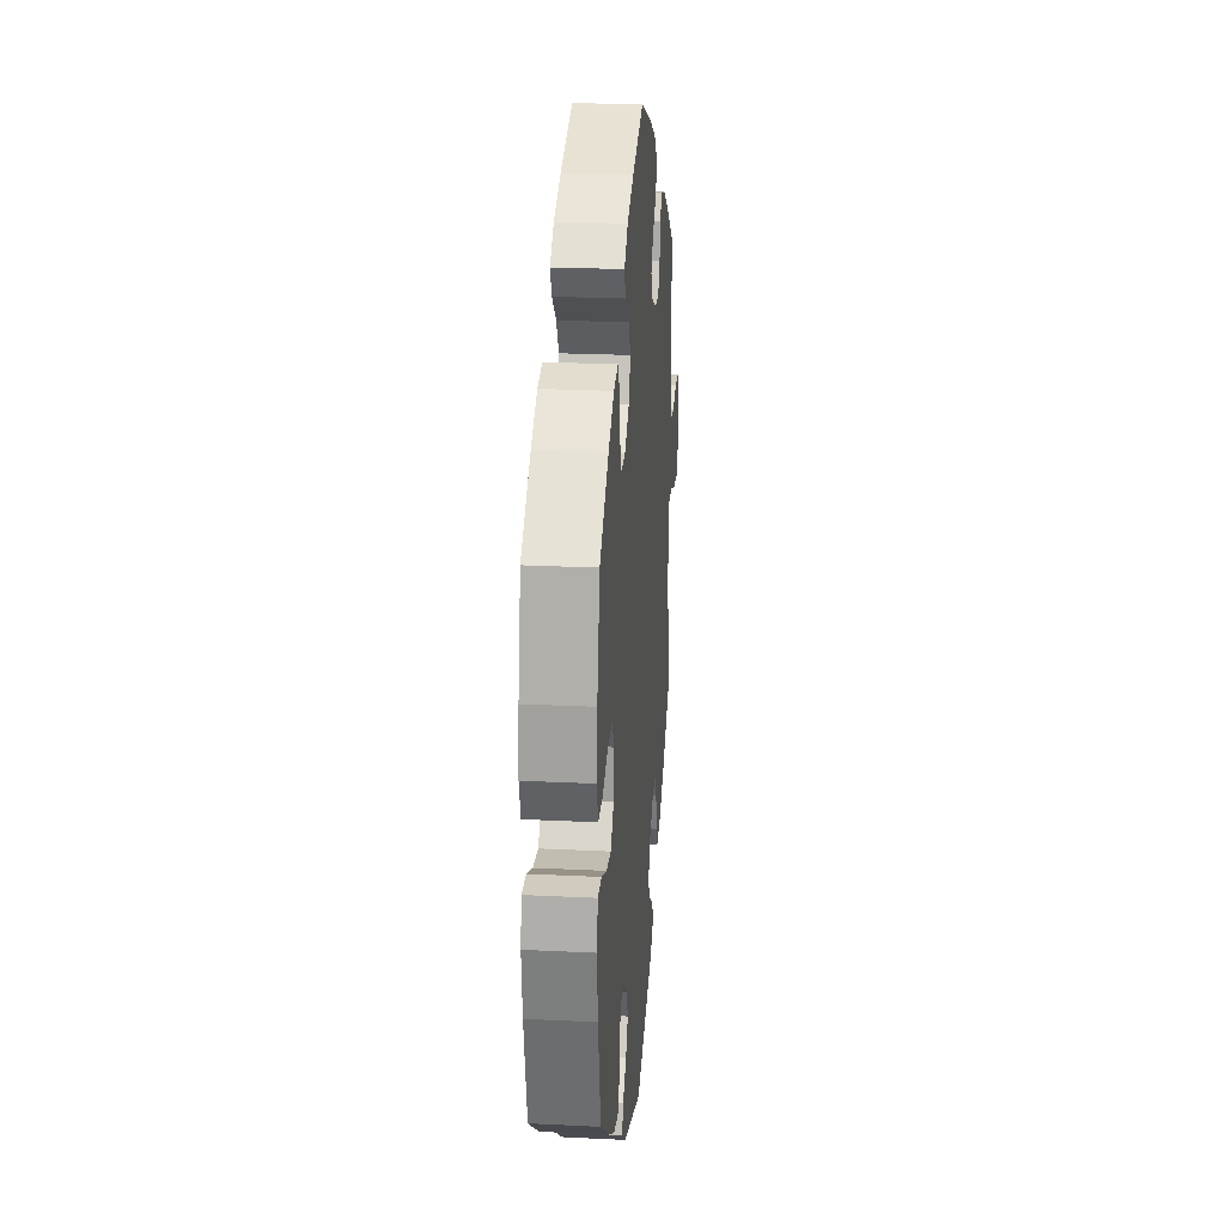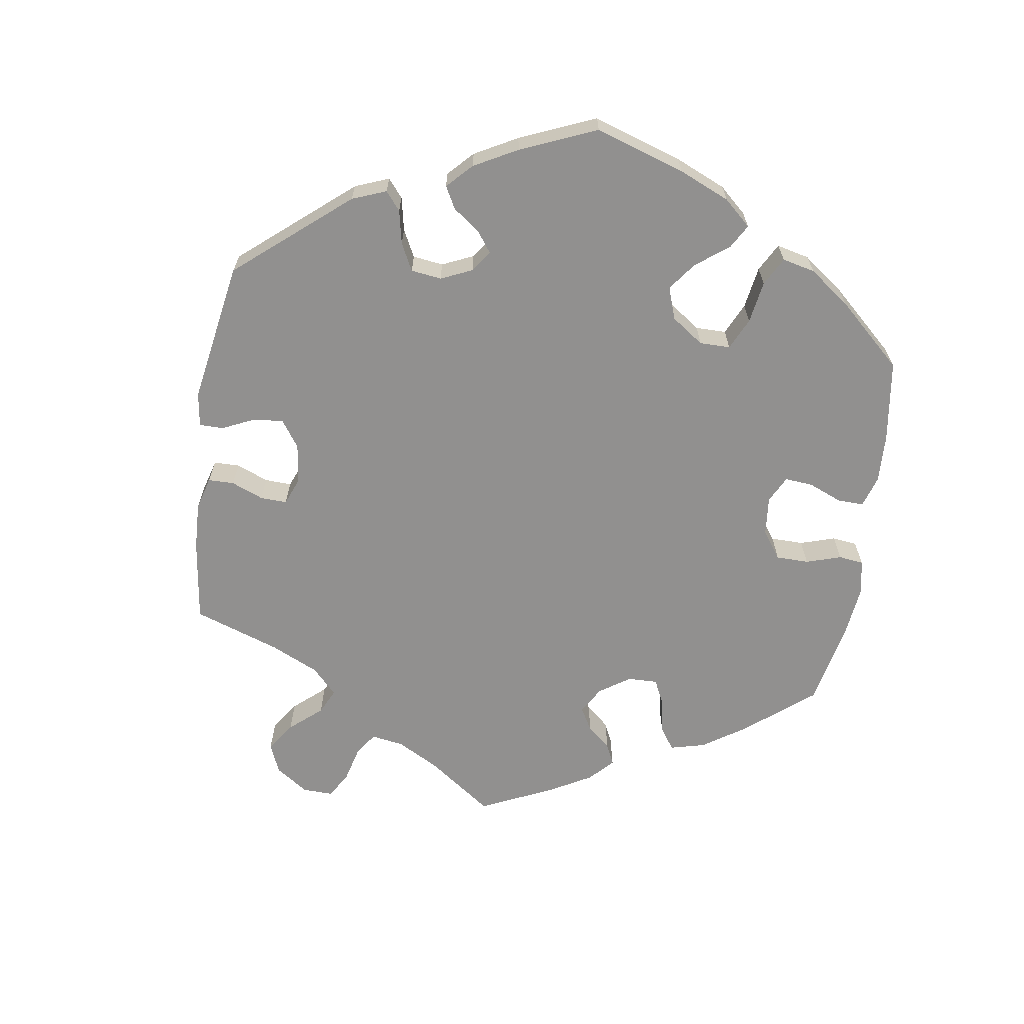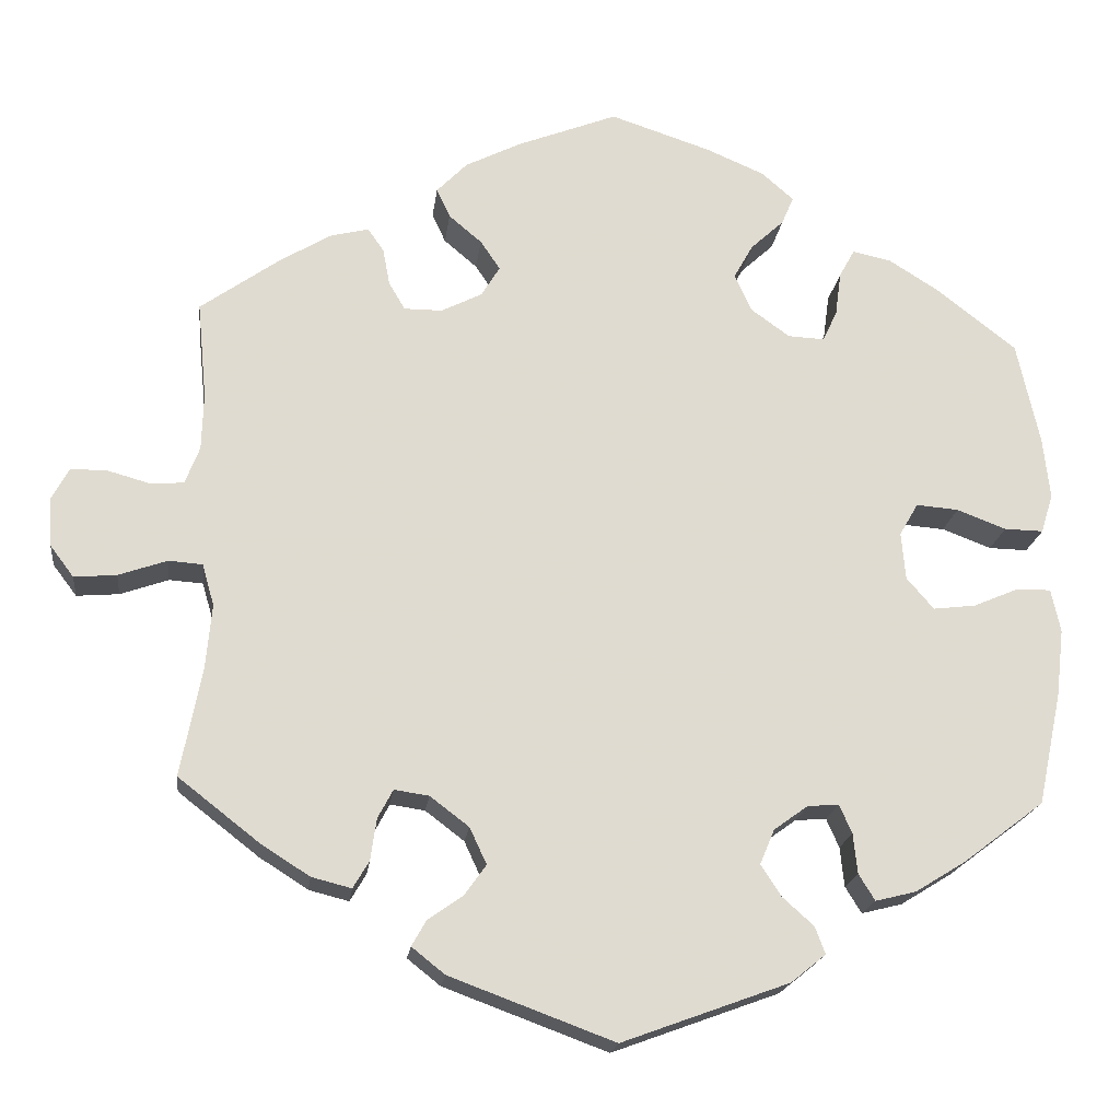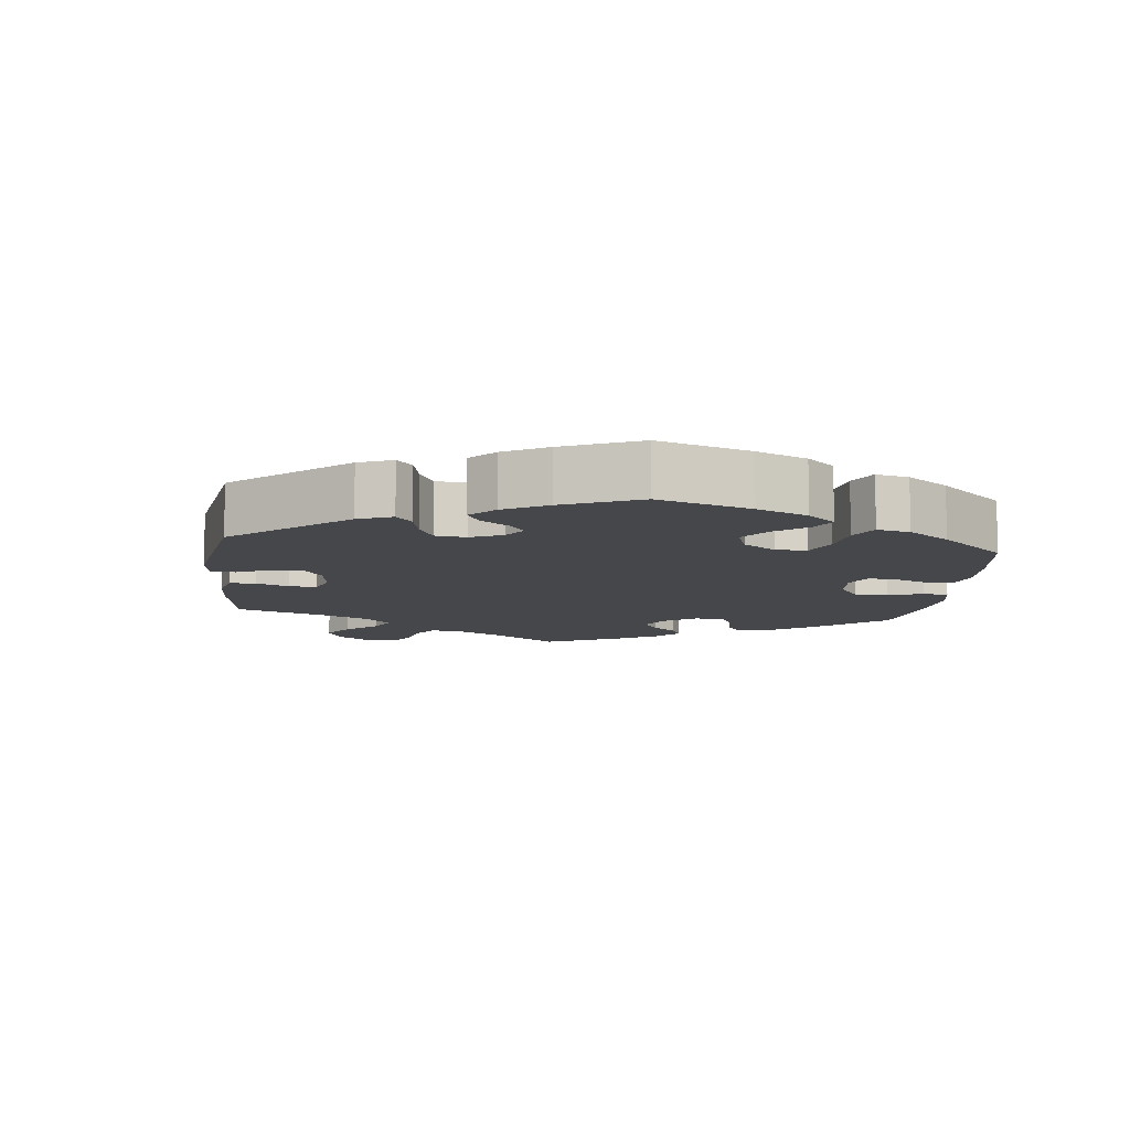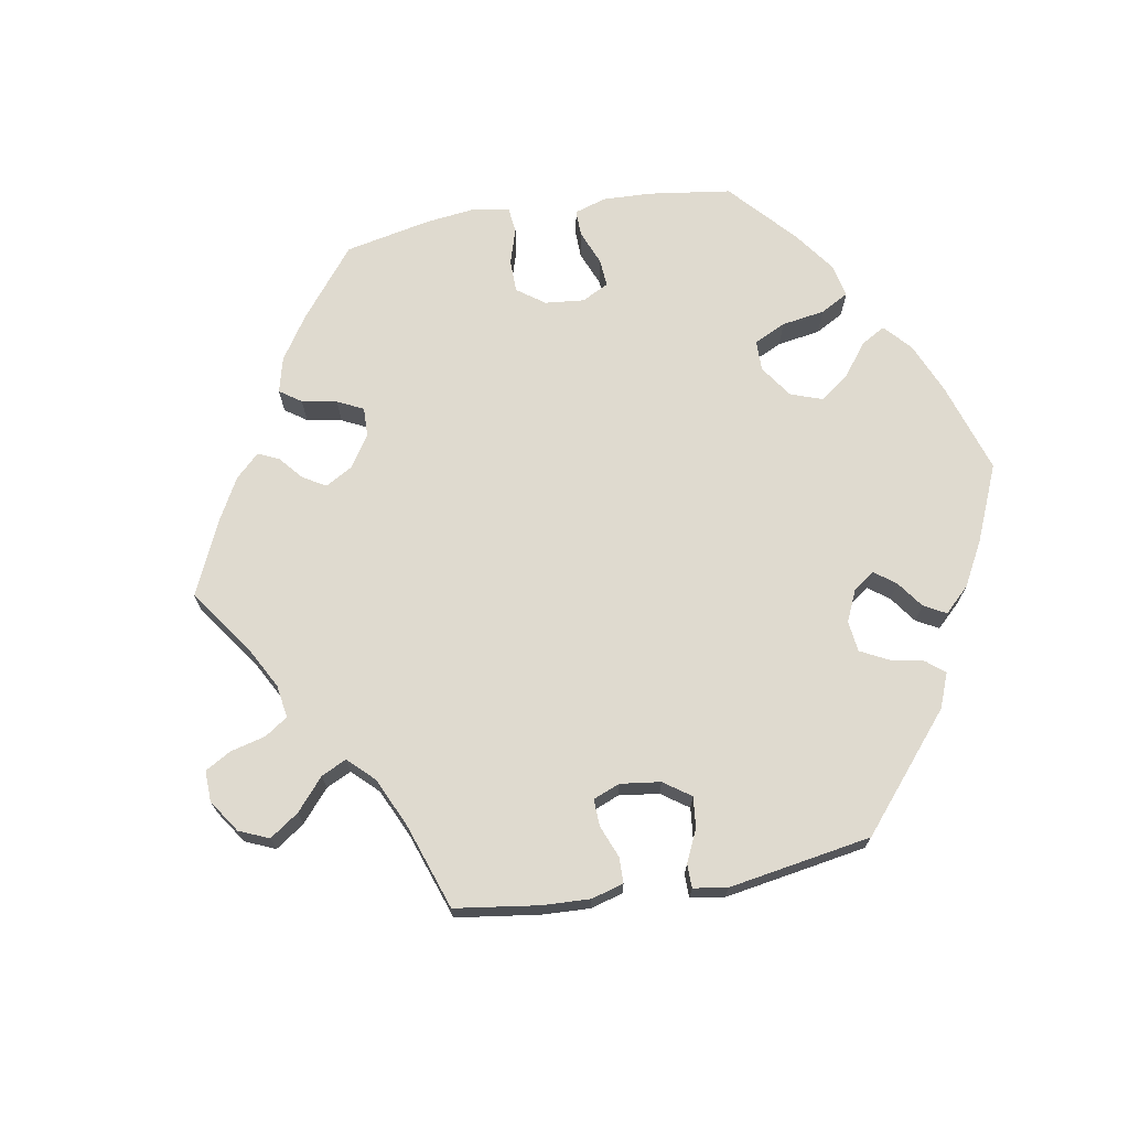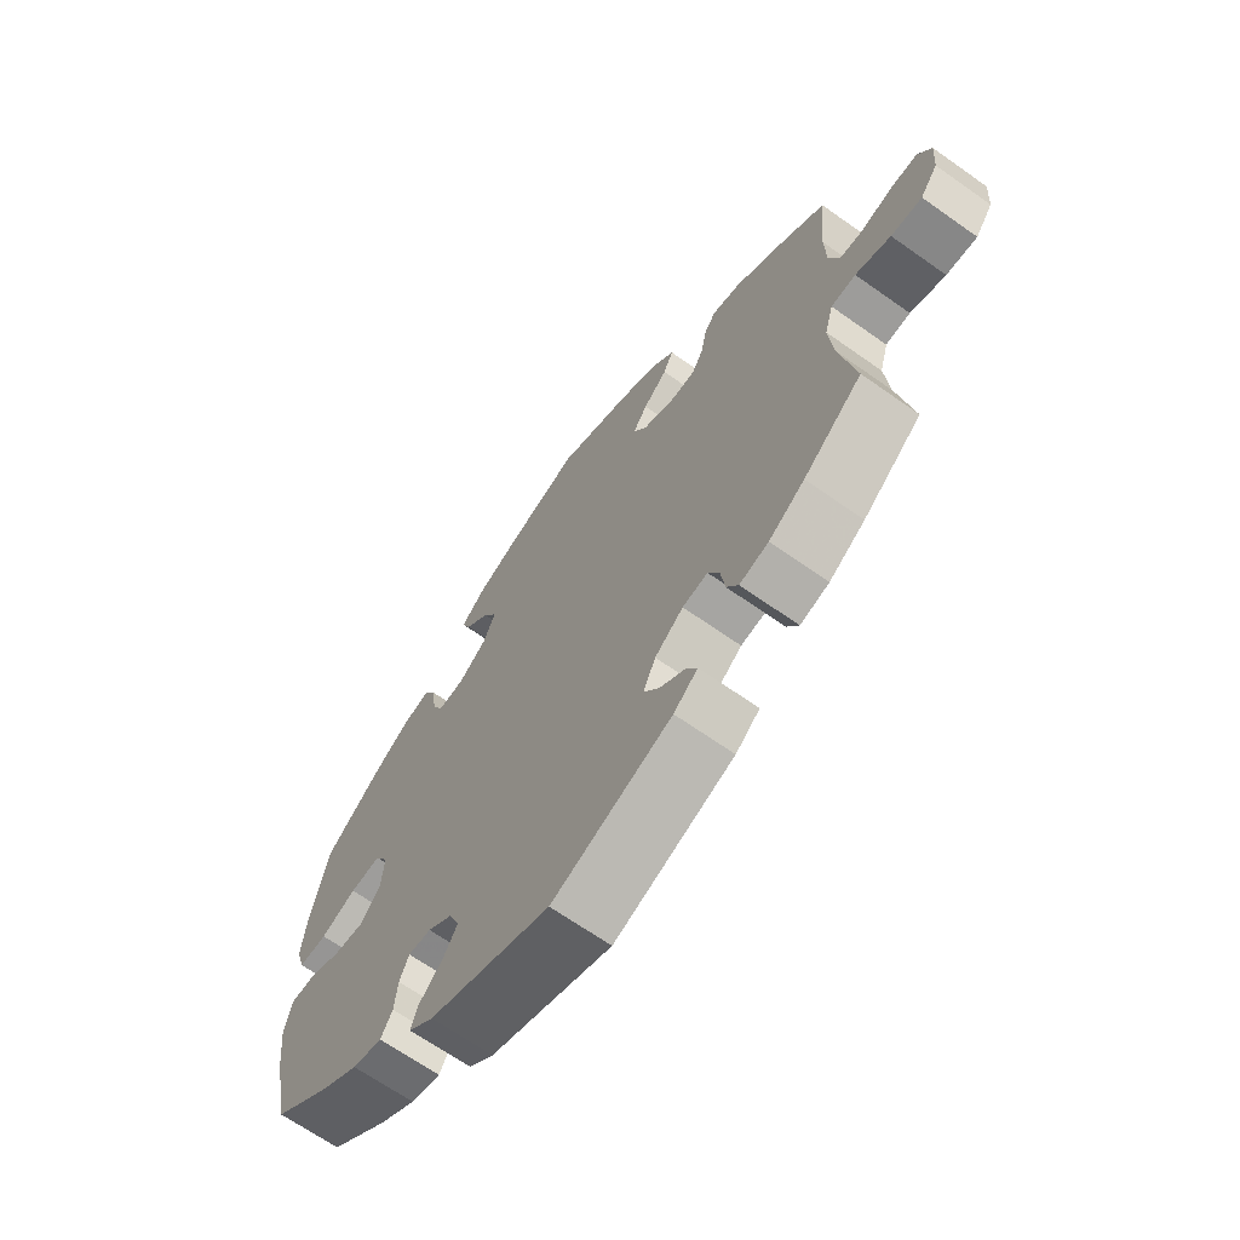
<metadata>
{"format":"obj","ext":"obj","renderer":"f3d","projection":"perspective","resolution":1024,"background":"white","views":[{"elev":23.6,"azim":-85.3,"up":"+Z"},{"elev":-65.7,"azim":-128.6,"up":"+Y"},{"elev":-19.1,"azim":173.1,"up":"+Z"},{"elev":-10.2,"azim":-126.3,"up":"+Y"},{"elev":70.9,"azim":140.2,"up":"+Y"},{"elev":-66.4,"azim":54.6,"up":"+Z"}]}
</metadata>
<code>
v 0.117 0.07 0.532
v 0.183 0.07 0.499
v 0.219 0.07 0.462
v 0.203 0.07 0.428
v 0.164 0.07 0.395
v 0.141 0.07 0.361
v 0.163 0.07 0.325
v 0.211 0.07 0.301
v 0.256 0.07 0.301
v 0.275 0.07 0.334
v 0.283 0.07 0.377
v 0.302 0.07 0.404
v 0.347 0.07 0.393
v 0.407 0.07 0.357
v 0.501 0.07 0.29
v 0.49 0.07 0.176
v 0.492 0.07 0.109
v 0.509 0.07 0.065
v 0.548 0.07 0.062
v 0.598 0.07 0.076
v 0.641 0.07 0.076
v 0.662 0.07 0.037
v 0.658 0.07 -0.019
v 0.63 0.07 -0.056
v 0.58 0.07 -0.052
v 0.523 0.07 -0.032
v 0.483 0.07 -0.035
v 0.469 0.07 -0.084
v 0.476 0.07 -0.16
v 0.501 0.07 -0.288
v 0.406 0.07 -0.362
v 0.348 0.07 -0.399
v 0.301 0.07 -0.411
v 0.282 0.07 -0.379
v 0.275 0.07 -0.33
v 0.257 0.07 -0.296
v 0.216 0.07 -0.302
v 0.17 0.07 -0.337
v 0.15 0.07 -0.38
v 0.176 0.07 -0.416
v 0.217 0.07 -0.445
v 0.234 0.07 -0.475
v 0.195 0.07 -0.506
v 0.001 0.07 -0.578
v -0.196 0.07 -0.506
v -0.237 0.07 -0.473
v -0.225 0.07 -0.441
v -0.188 0.07 -0.408
v -0.164 0.07 -0.371
v -0.181 0.07 -0.33
v -0.221 0.07 -0.301
v -0.258 0.07 -0.298
v -0.273 0.07 -0.332
v -0.278 0.07 -0.379
v -0.297 0.07 -0.41
v -0.345 0.07 -0.398
v -0.405 0.07 -0.361
v -0.5 0.07 -0.289
v -0.528 0.07 -0.156
v -0.537 0.07 -0.077
v -0.526 0.07 -0.026
v -0.486 0.07 -0.026
v -0.432 0.07 -0.049
v -0.382 0.07 -0.055
v -0.35 0.07 -0.018
v -0.345 0.07 0.038
v -0.367 0.07 0.076
v -0.417 0.07 0.072
v -0.475 0.07 0.05
v -0.521 0.07 0.049
v -0.535 0.07 0.095
v -0.527 0.07 0.167
v -0.5 0.07 0.289
v -0.406 0.07 0.362
v -0.347 0.07 0.399
v -0.301 0.07 0.409
v -0.283 0.07 0.376
v -0.276 0.07 0.324
v -0.259 0.07 0.288
v -0.216 0.07 0.29
v -0.17 0.07 0.323
v -0.15 0.07 0.367
v -0.173 0.07 0.408
v -0.212 0.07 0.444
v -0.226 0.07 0.477
v -0.188 0.07 0.51
v -0.12 0.07 0.539
v -0.001 0.07 0.578
v 0.117 0 0.532
v 0.183 0 0.499
v 0.219 0 0.462
v 0.203 0 0.428
v 0.164 0 0.395
v 0.141 0 0.361
v 0.163 0 0.325
v 0.211 0 0.301
v 0.256 0 0.301
v 0.275 0 0.334
v 0.283 0 0.377
v 0.302 0 0.404
v 0.347 0 0.393
v 0.407 0 0.357
v 0.501 0 0.29
v 0.49 0 0.176
v 0.492 0 0.109
v 0.509 0 0.065
v 0.548 0 0.062
v 0.598 0 0.076
v 0.641 0 0.076
v 0.662 0 0.037
v 0.658 0 -0.019
v 0.63 0 -0.056
v 0.58 0 -0.052
v 0.523 0 -0.032
v 0.483 0 -0.035
v 0.469 0 -0.084
v 0.476 0 -0.16
v 0.501 0 -0.288
v 0.406 0 -0.362
v 0.348 0 -0.399
v 0.301 0 -0.411
v 0.282 0 -0.379
v 0.275 0 -0.33
v 0.257 0 -0.296
v 0.216 0 -0.302
v 0.17 0 -0.337
v 0.15 0 -0.38
v 0.176 0 -0.416
v 0.217 0 -0.445
v 0.234 0 -0.475
v 0.195 0 -0.506
v 0.001 0 -0.578
v -0.196 0 -0.506
v -0.237 0 -0.473
v -0.225 0 -0.441
v -0.188 0 -0.408
v -0.164 0 -0.371
v -0.181 0 -0.33
v -0.221 0 -0.301
v -0.258 0 -0.298
v -0.273 0 -0.332
v -0.278 0 -0.379
v -0.297 0 -0.41
v -0.345 0 -0.398
v -0.405 0 -0.361
v -0.5 0 -0.289
v -0.528 0 -0.156
v -0.537 0 -0.077
v -0.526 0 -0.026
v -0.486 0 -0.026
v -0.432 0 -0.049
v -0.382 0 -0.055
v -0.35 0 -0.018
v -0.345 0 0.038
v -0.367 0 0.076
v -0.417 0 0.072
v -0.475 0 0.05
v -0.521 0 0.049
v -0.535 0 0.095
v -0.527 0 0.167
v -0.5 0 0.289
v -0.406 0 0.362
v -0.347 0 0.399
v -0.301 0 0.409
v -0.283 0 0.376
v -0.276 0 0.324
v -0.259 0 0.288
v -0.216 0 0.29
v -0.17 0 0.323
v -0.15 0 0.367
v -0.173 0 0.408
v -0.212 0 0.444
v -0.226 0 0.477
v -0.188 0 0.51
v -0.12 0 0.539
v -0.001 0 0.578
f 83 84 85 86
f 82 83 86 87
f 75 76 77 78
f 75 78 79
f 74 75 79
f 73 74 79
f 72 73 79
f 71 72 79 80
f 68 69 70 71
f 67 68 71 80
f 60 61 62 63
f 60 63 64
f 59 60 64
f 58 59 64
f 57 58 64 65
f 53 54 55 56
f 52 53 56 57
f 45 46 47 48
f 45 48 49
f 44 45 49
f 43 44 49 50
f 40 41 42 43
f 39 40 43 50
f 32 33 34 35
f 32 35 36
f 29 30 31 32
f 28 29 32 36
f 27 28 36 37
f 23 24 25 26
f 23 26 27
f 22 23 27
f 19 20 21 22
f 18 19 22 27
f 17 18 27 37
f 13 14 15 16
f 10 11 12 13
f 9 10 13 16
f 8 9 16 17
f 2 3 4 5
f 2 5 6
f 1 2 6
f 82 87 88 1
f 66 67 80 81
f 65 66 81
f 52 57 65 81
f 51 52 81 82
f 38 39 50 51
f 7 8 17 37
f 6 7 37 38
f 38 51 82
f 1 6 38 82
f 174 173 172 171
f 175 174 171 170
f 166 165 164 163
f 167 166 163
f 167 163 162
f 167 162 161
f 167 161 160
f 168 167 160 159
f 159 158 157 156
f 168 159 156 155
f 151 150 149 148
f 152 151 148
f 152 148 147
f 152 147 146
f 153 152 146 145
f 144 143 142 141
f 145 144 141 140
f 136 135 134 133
f 137 136 133
f 137 133 132
f 138 137 132 131
f 131 130 129 128
f 138 131 128 127
f 123 122 121 120
f 124 123 120
f 120 119 118 117
f 124 120 117 116
f 125 124 116 115
f 114 113 112 111
f 115 114 111
f 115 111 110
f 110 109 108 107
f 115 110 107 106
f 125 115 106 105
f 104 103 102 101
f 101 100 99 98
f 104 101 98 97
f 105 104 97 96
f 93 92 91 90
f 94 93 90
f 94 90 89
f 89 176 175 170
f 169 168 155 154
f 169 154 153
f 169 153 145 140
f 170 169 140 139
f 139 138 127 126
f 125 105 96 95
f 126 125 95 94
f 170 139 126
f 170 126 94 89
f 1 89 90 2
f 2 90 91 3
f 3 91 92 4
f 4 92 93 5
f 5 93 94 6
f 6 94 95 7
f 7 95 96 8
f 8 96 97 9
f 9 97 98 10
f 10 98 99 11
f 11 99 100 12
f 12 100 101 13
f 13 101 102 14
f 14 102 103 15
f 15 103 104 16
f 16 104 105 17
f 17 105 106 18
f 18 106 107 19
f 19 107 108 20
f 20 108 109 21
f 21 109 110 22
f 22 110 111 23
f 23 111 112 24
f 24 112 113 25
f 25 113 114 26
f 26 114 115 27
f 27 115 116 28
f 28 116 117 29
f 29 117 118 30
f 30 118 119 31
f 31 119 120 32
f 32 120 121 33
f 33 121 122 34
f 34 122 123 35
f 35 123 124 36
f 36 124 125 37
f 37 125 126 38
f 38 126 127 39
f 39 127 128 40
f 40 128 129 41
f 41 129 130 42
f 42 130 131 43
f 43 131 132 44
f 44 132 133 45
f 45 133 134 46
f 46 134 135 47
f 47 135 136 48
f 48 136 137 49
f 49 137 138 50
f 50 138 139 51
f 51 139 140 52
f 52 140 141 53
f 53 141 142 54
f 54 142 143 55
f 55 143 144 56
f 56 144 145 57
f 57 145 146 58
f 58 146 147 59
f 59 147 148 60
f 60 148 149 61
f 61 149 150 62
f 62 150 151 63
f 63 151 152 64
f 64 152 153 65
f 65 153 154 66
f 66 154 155 67
f 67 155 156 68
f 68 156 157 69
f 69 157 158 70
f 70 158 159 71
f 71 159 160 72
f 72 160 161 73
f 73 161 162 74
f 74 162 163 75
f 75 163 164 76
f 76 164 165 77
f 77 165 166 78
f 78 166 167 79
f 79 167 168 80
f 80 168 169 81
f 81 169 170 82
f 82 170 171 83
f 83 171 172 84
f 84 172 173 85
f 85 173 174 86
f 86 174 175 87
f 87 175 176 88
f 88 176 89 1

</code>
